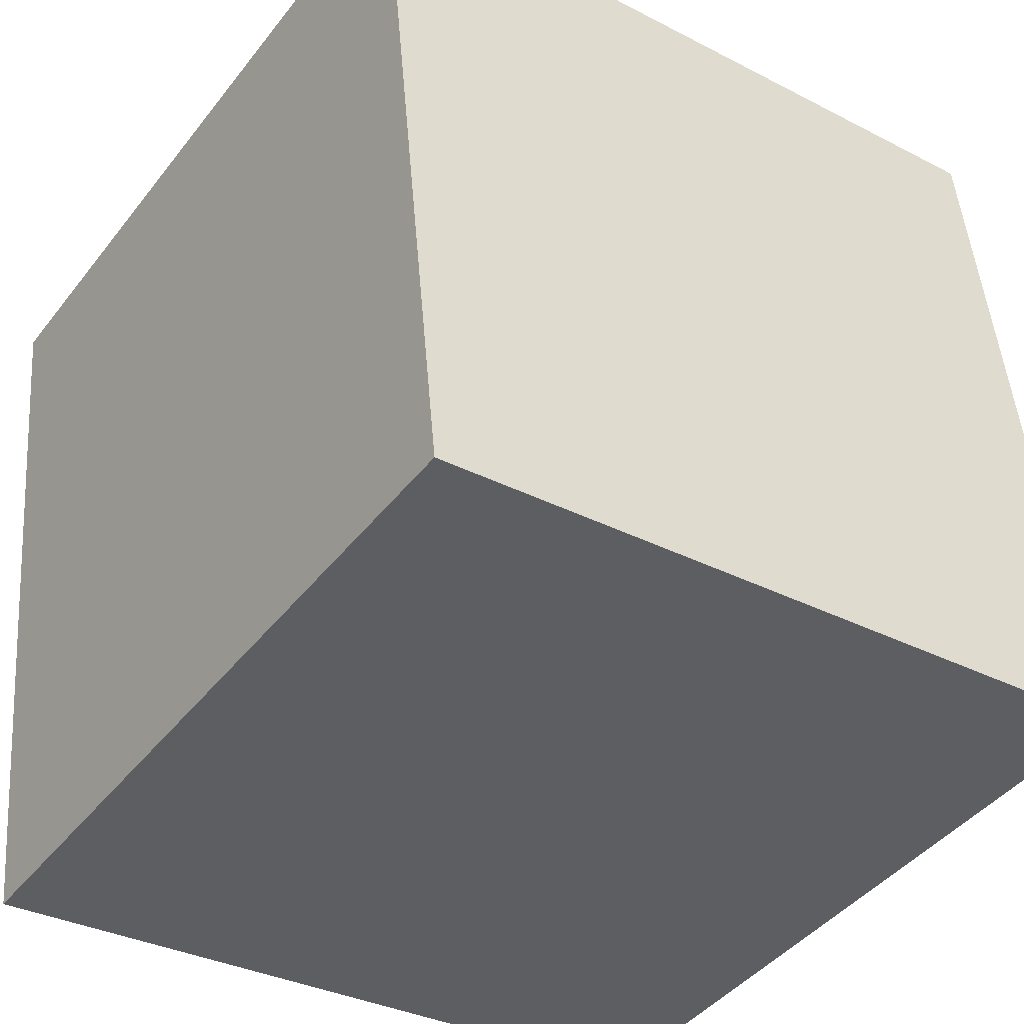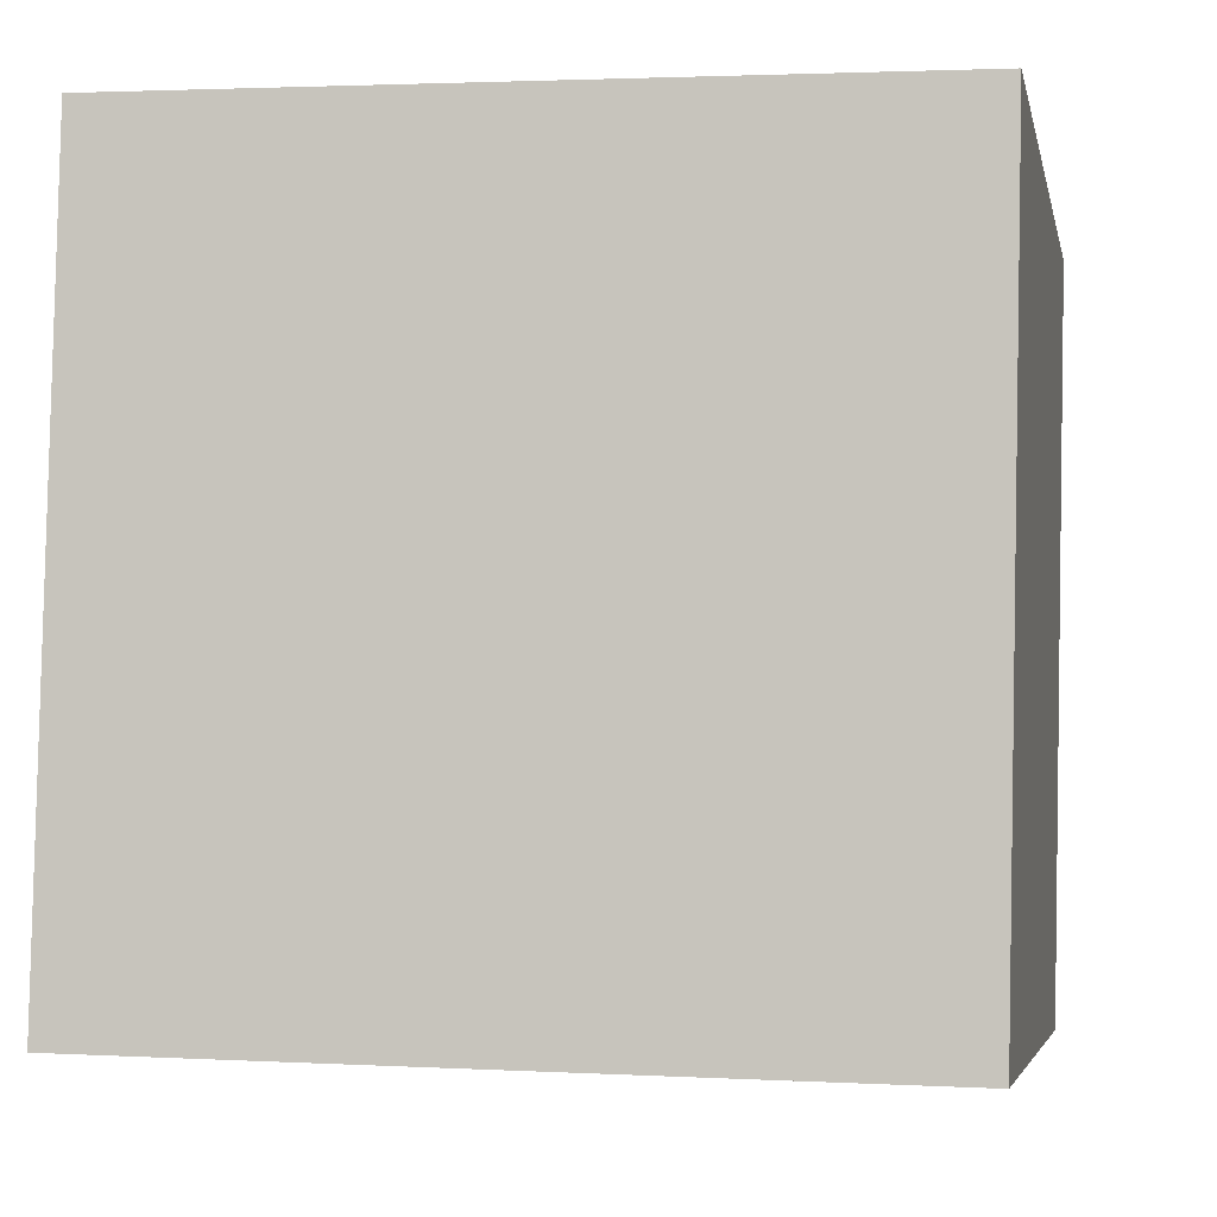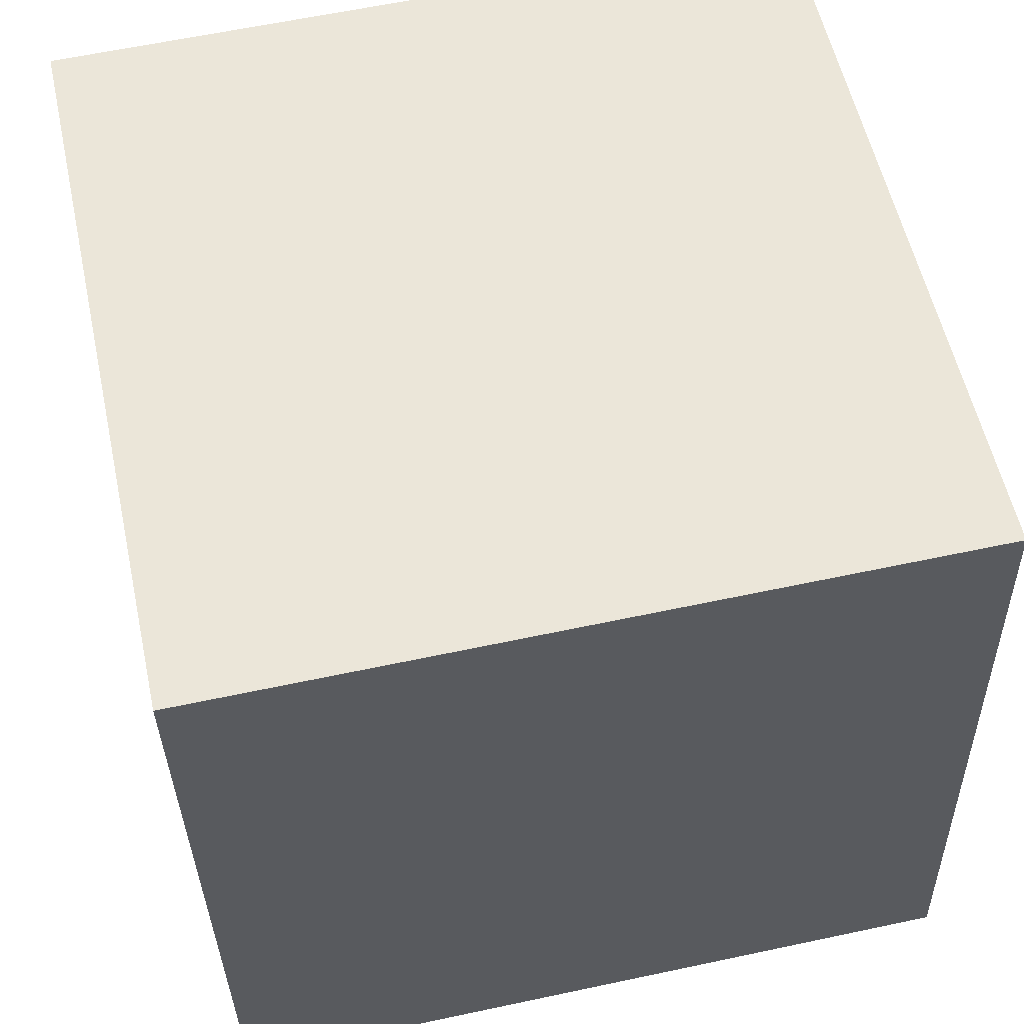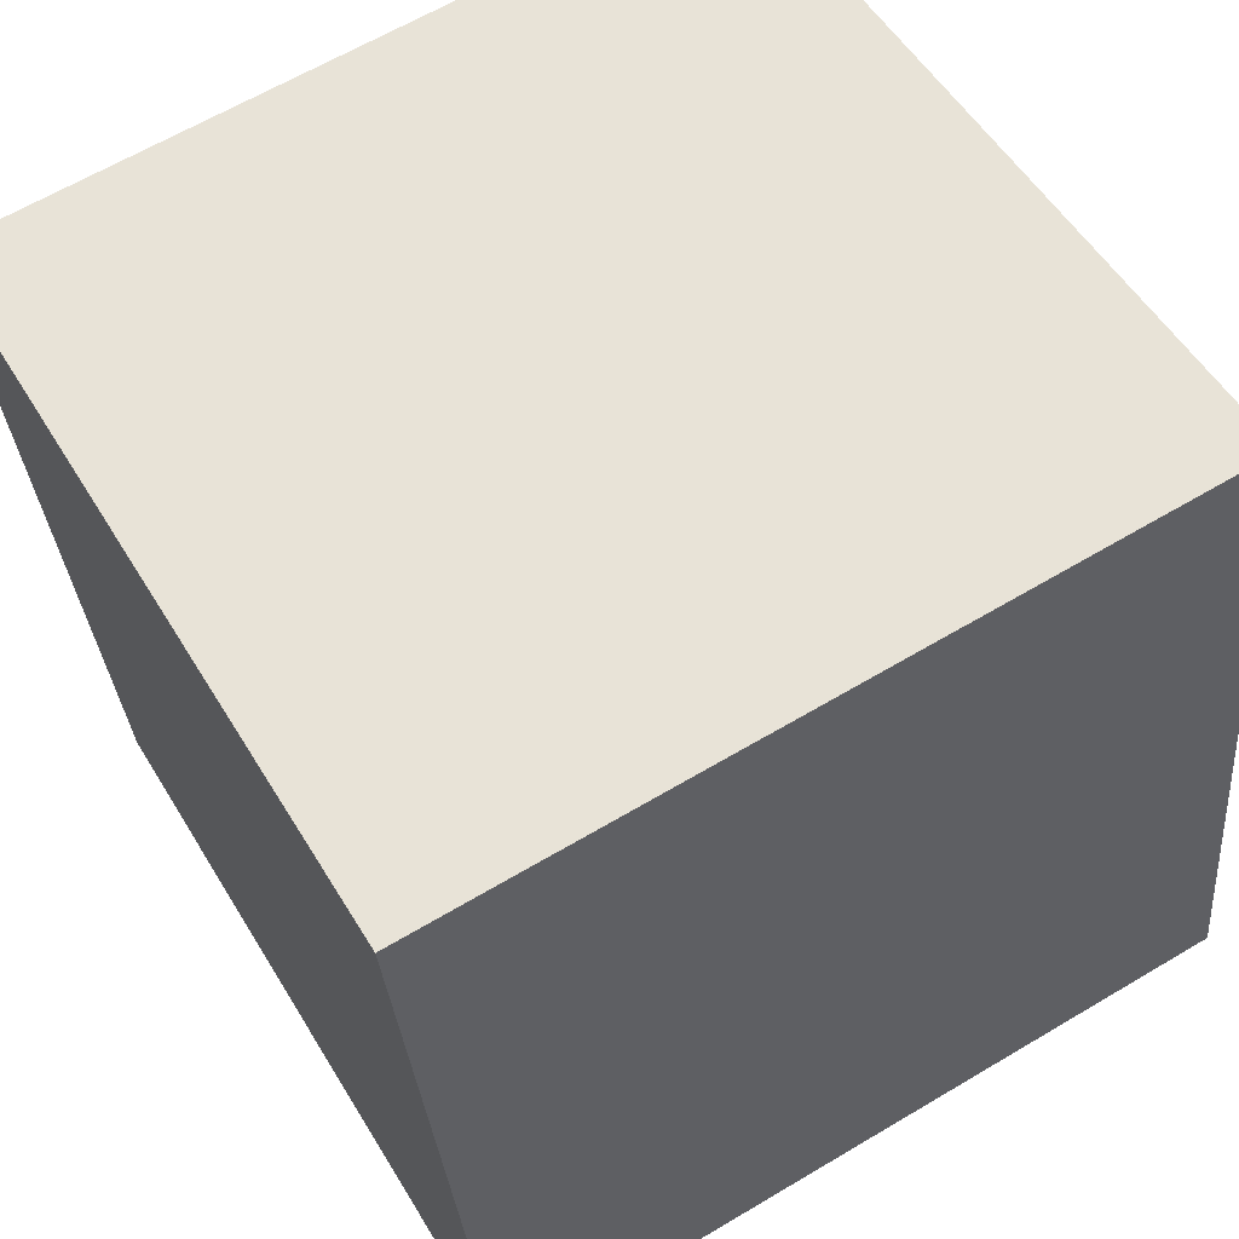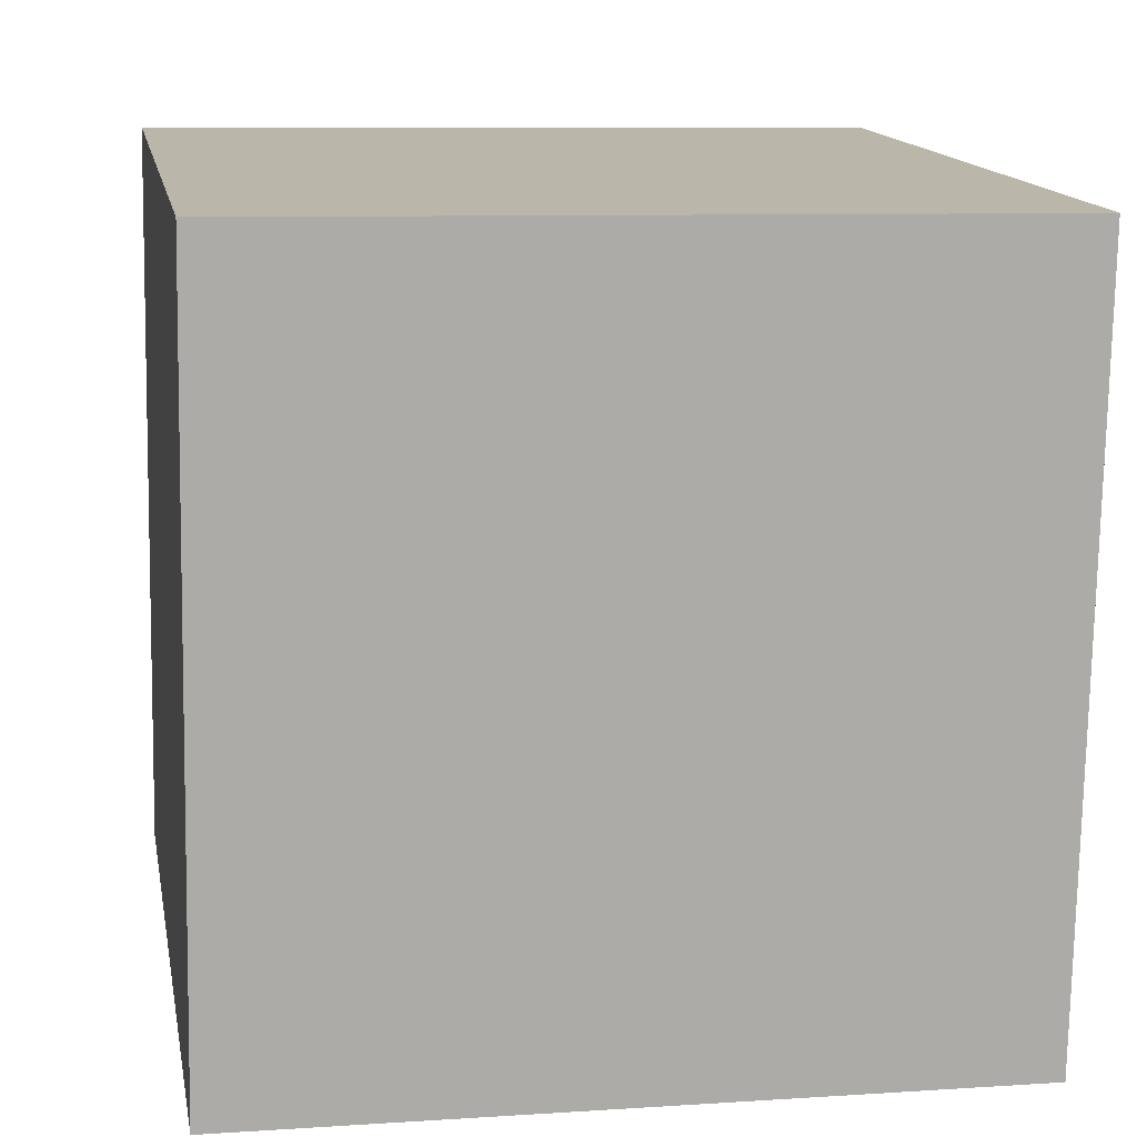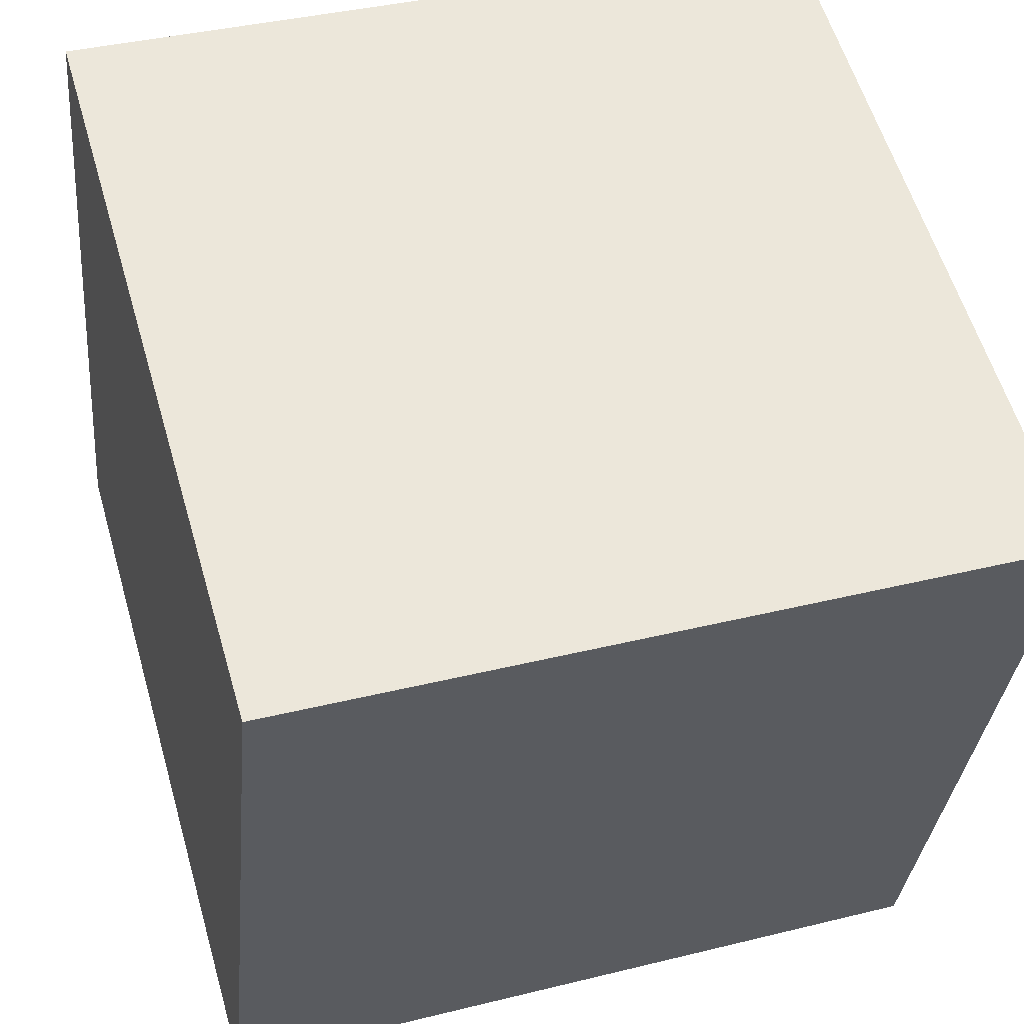
<metadata>
{"format":"obj","ext":"obj","renderer":"f3d","projection":"perspective","resolution":1024,"background":"white","views":[{"elev":-42.9,"azim":55.1,"up":"+Y"},{"elev":1.0,"azim":-169.1,"up":"+Y"},{"elev":61.4,"azim":168.0,"up":"+Z"},{"elev":53.5,"azim":59.6,"up":"+Y"},{"elev":8.4,"azim":-10.0,"up":"+Z"},{"elev":58.0,"azim":-106.2,"up":"+Y"}]}
</metadata>
<code>
v 0.7208 0.3309 -0.2982
v 0.7191 0.7291 -0.26
v 0.7192 0.6908 0.1382
v 0.7208 0.3309 -0.2982
v 0.7192 0.6908 0.1382
v 0.7209 0.2926 0.09995
v 0.3208 0.3292 -0.2982
v 0.3209 0.2909 0.09995
v 0.3192 0.6891 0.1382
v 0.3208 0.3292 -0.2982
v 0.3192 0.6891 0.1382
v 0.3191 0.7274 -0.26
v 0.7208 0.3309 -0.2982
v 0.3208 0.3292 -0.2982
v 0.3191 0.7274 -0.26
v 0.7208 0.3309 -0.2982
v 0.3191 0.7274 -0.26
v 0.7191 0.7291 -0.26
v 0.7191 0.7291 -0.26
v 0.3191 0.7274 -0.26
v 0.3192 0.6891 0.1382
v 0.7191 0.7291 -0.26
v 0.3192 0.6891 0.1382
v 0.7192 0.6908 0.1382
v 0.7192 0.6908 0.1382
v 0.3192 0.6891 0.1382
v 0.3209 0.2909 0.09995
v 0.7192 0.6908 0.1382
v 0.3209 0.2909 0.09995
v 0.7209 0.2926 0.09995
v 0.3208 0.3292 -0.2982
v 0.7208 0.3309 -0.2982
v 0.7209 0.2926 0.09995
v 0.3208 0.3292 -0.2982
v 0.7209 0.2926 0.09995
v 0.3209 0.2909 0.09995
f 1 2 3
f 4 5 6
f 7 8 9
f 10 11 12
f 13 14 15
f 16 17 18
f 19 20 21
f 22 23 24
f 25 26 27
f 28 29 30
f 31 32 33
f 34 35 36

</code>
